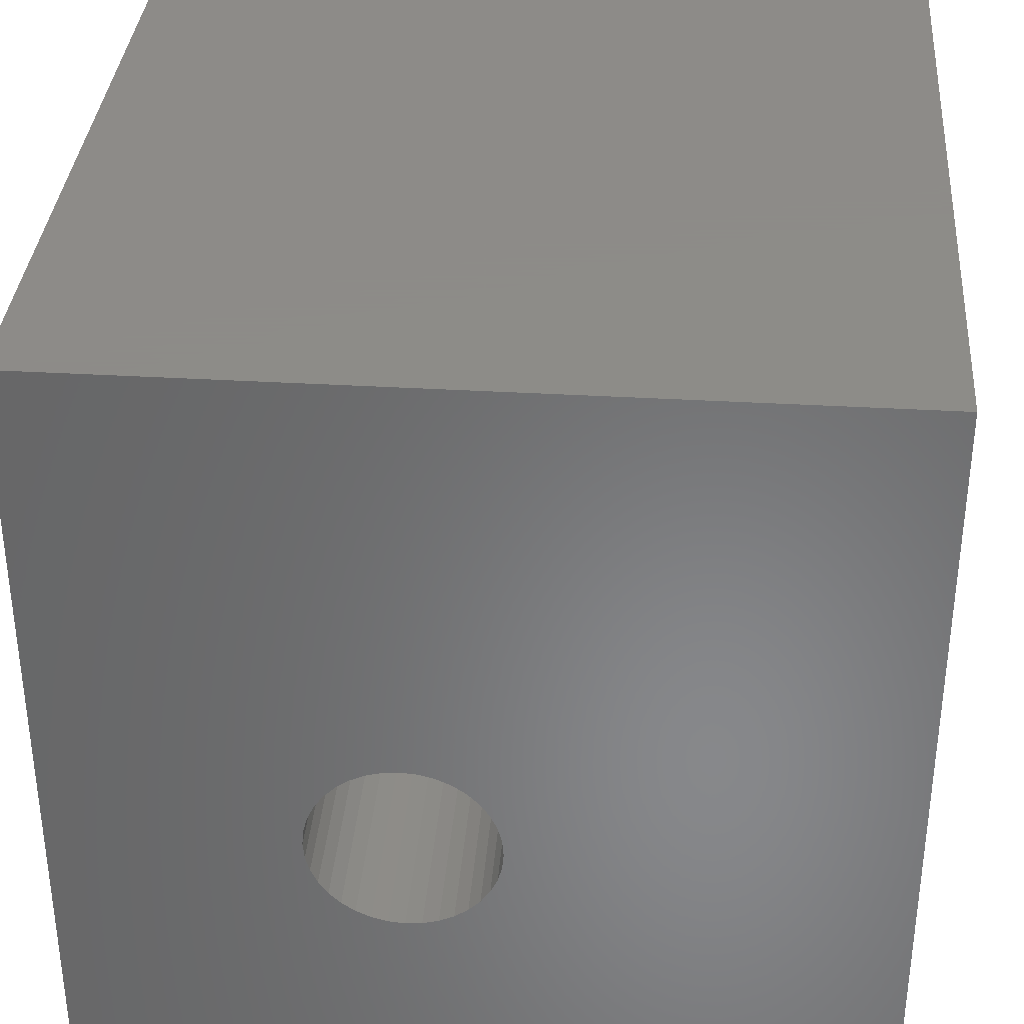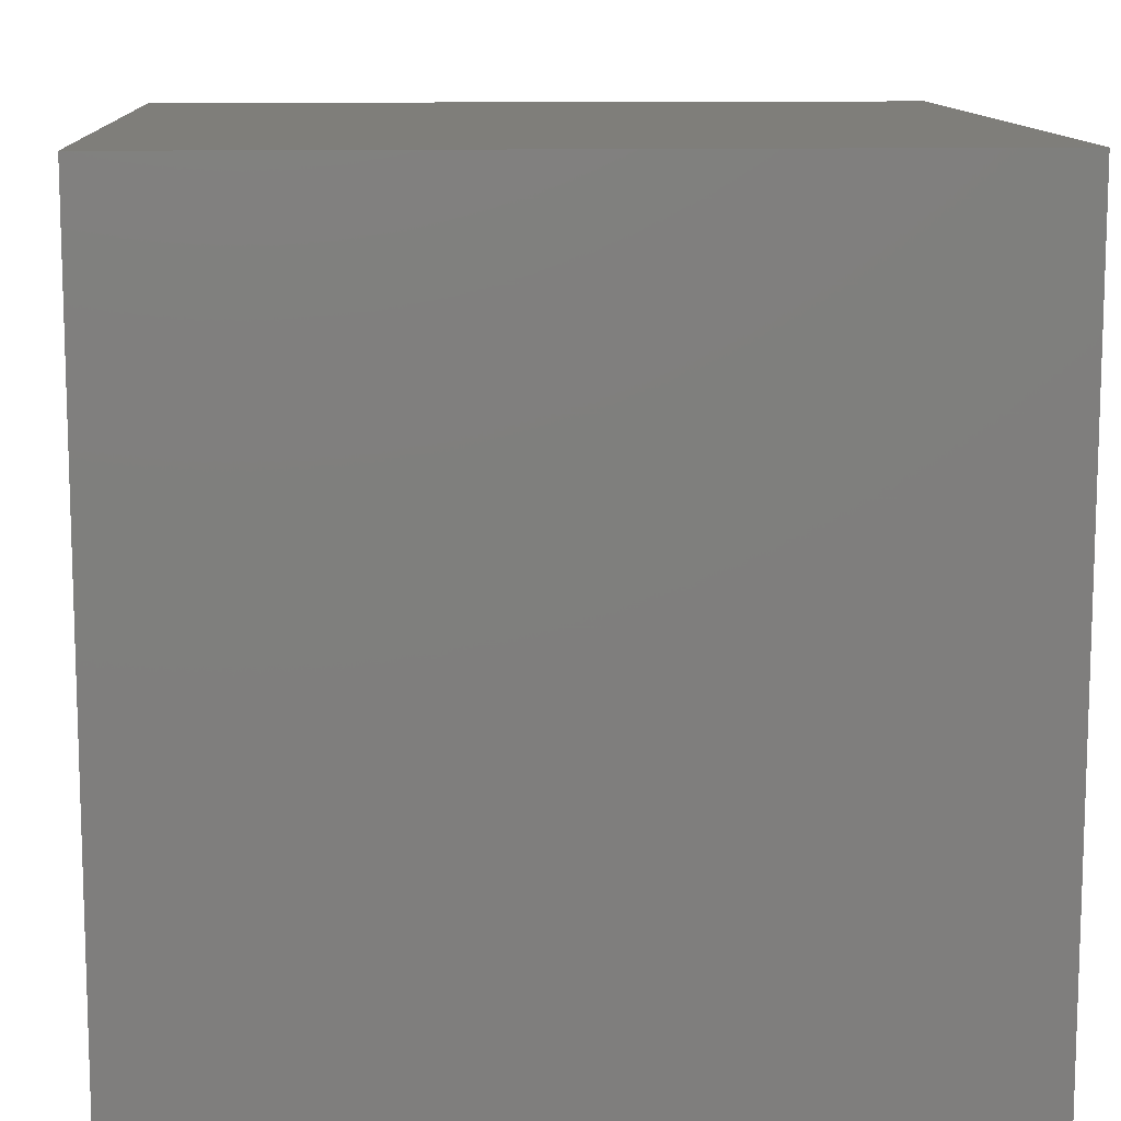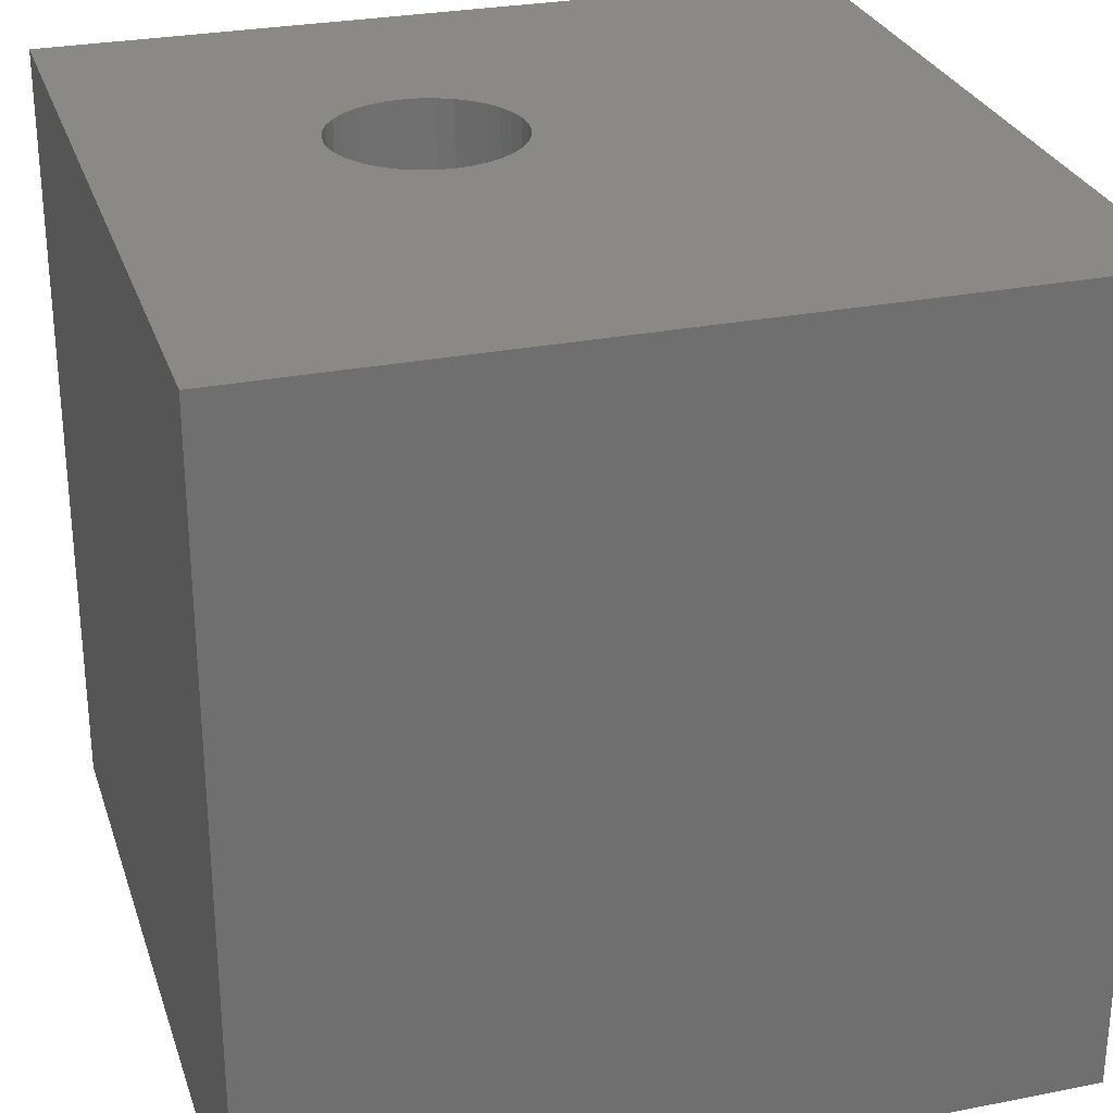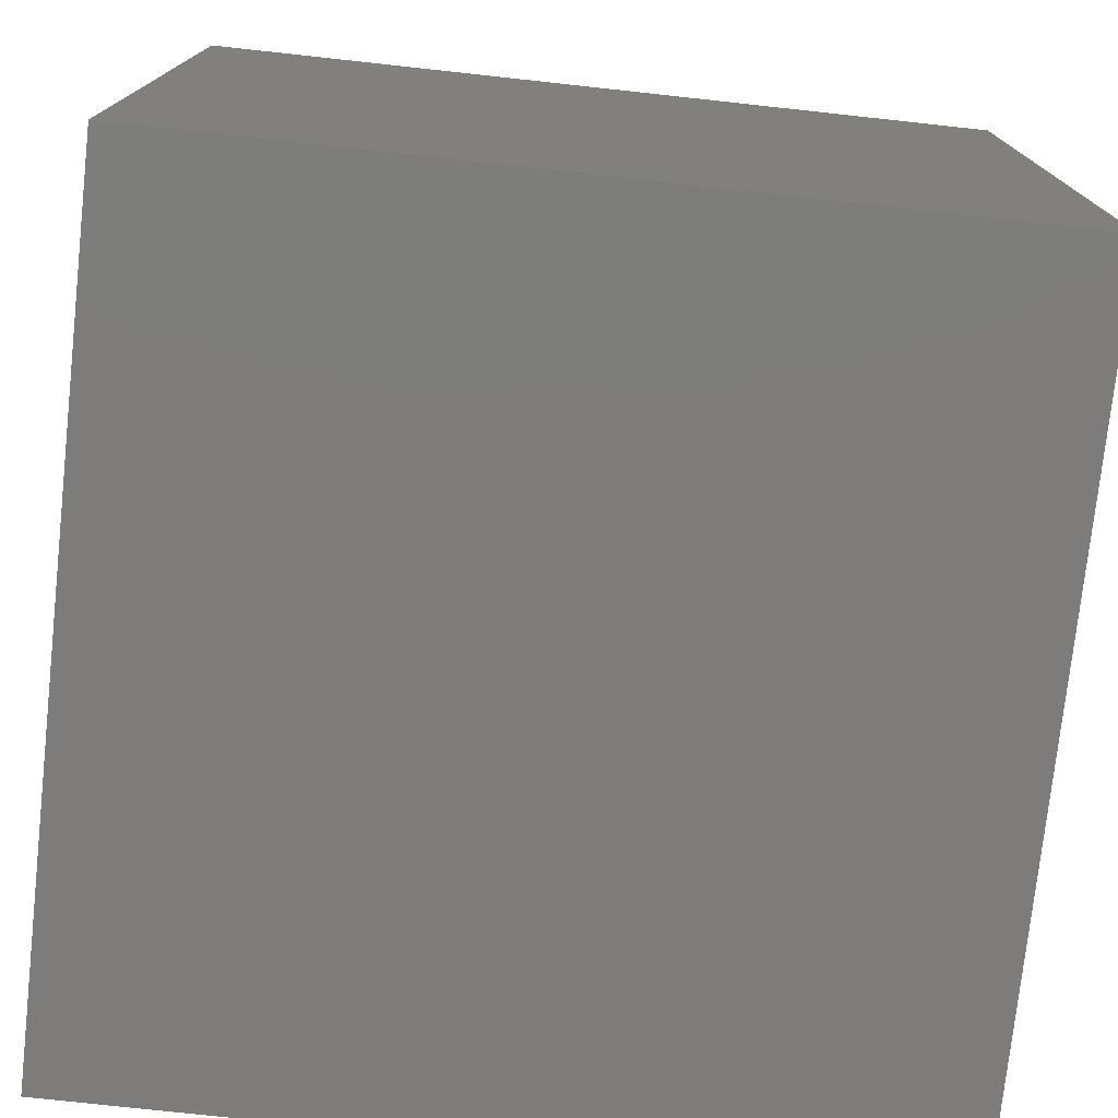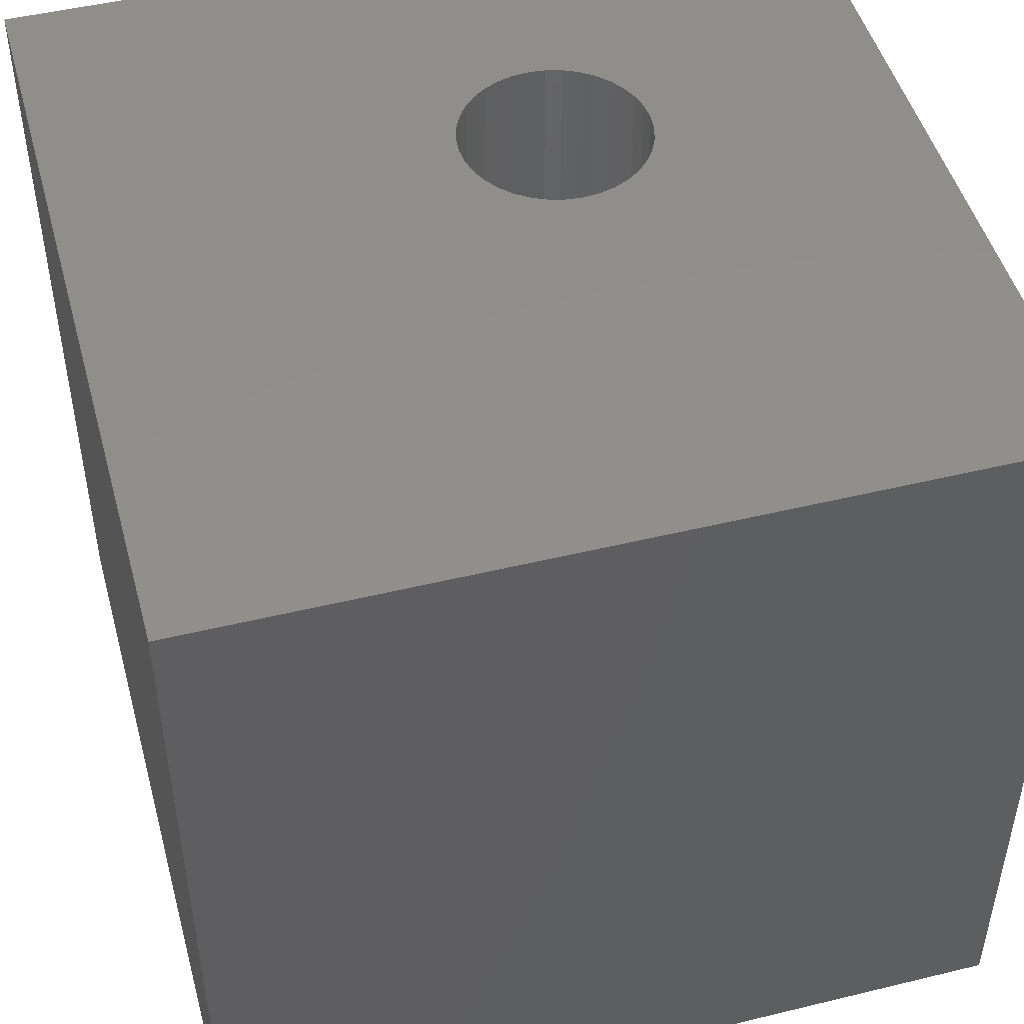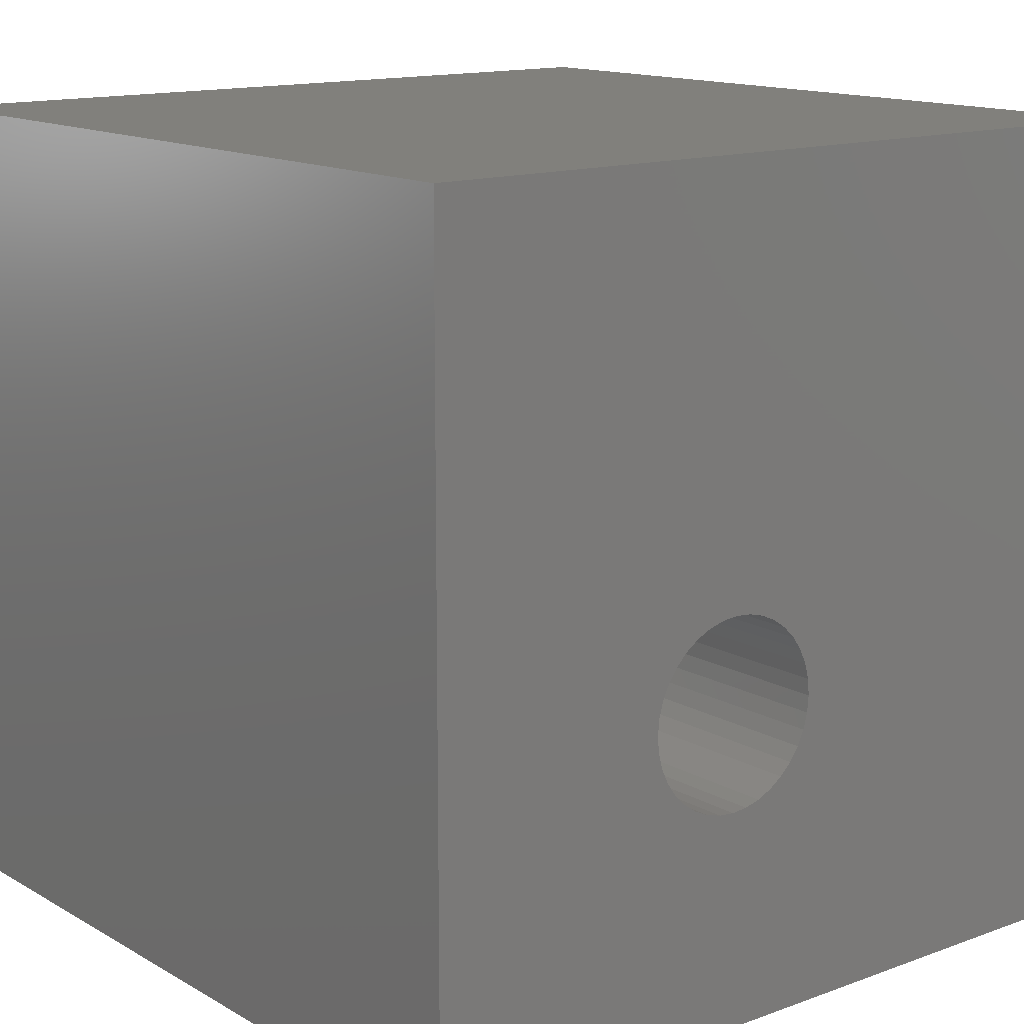
<metadata>
{"format":"stl","ext":"stl","renderer":"f3d","projection":"perspective","resolution":1024,"background":"white","views":[{"elev":35.2,"azim":4.5,"up":"+Y"},{"elev":11.5,"azim":86.9,"up":"+Y"},{"elev":28.1,"azim":73.3,"up":"+Z"},{"elev":-76.0,"azim":-6.2,"up":"+Z"},{"elev":48.3,"azim":164.8,"up":"+Z"},{"elev":14.0,"azim":-38.9,"up":"+Y"}]}
</metadata>
<code>
# stl→obj: 80 verts, 156 faces
v 0 10 10
v 0 10 0
v 0 0 10
v 0 0 0
v 5.299 3.775 10
v 10 0 10
v 5.281 3.974 10
v 10 10 10
v 5.281 3.575 10
v 5.23 3.381 10
v 5.145 3.2 10
v 5.03 3.035 10
v 4.888 2.894 10
v 4.724 2.779 10
v 4.542 4.855 10
v 4.724 4.771 10
v 4.888 4.656 10
v 5.03 4.514 10
v 5.145 4.35 10
v 5.23 4.168 10
v 4.542 2.694 10
v 4.349 2.642 10
v 4.149 2.625 10
v 3.949 2.642 10
v 3.756 2.694 10
v 3.574 2.779 10
v 3.41 2.894 10
v 3.268 3.035 10
v 3.153 3.2 10
v 3.068 3.381 10
v 3.41 4.656 10
v 3.574 4.771 10
v 3.756 4.855 10
v 3.949 4.907 10
v 4.149 4.925 10
v 4.349 4.907 10
v 3.068 4.168 10
v 3.153 4.35 10
v 3.268 4.514 10
v 3.016 3.575 10
v 2.999 3.775 10
v 3.016 3.974 10
v 10 10 0
v 10 0 0
v 5.281 3.575 3.535
v 5.299 3.775 3.535
v 5.281 3.974 3.535
v 5.23 4.168 3.535
v 5.145 4.35 3.535
v 5.03 4.514 3.535
v 4.888 4.656 3.535
v 4.724 4.771 3.535
v 4.542 4.855 3.535
v 4.349 4.907 3.535
v 4.149 4.925 3.535
v 3.949 4.907 3.535
v 3.756 4.855 3.535
v 3.574 4.771 3.535
v 3.41 4.656 3.535
v 3.268 4.514 3.535
v 3.153 4.35 3.535
v 3.068 4.168 3.535
v 3.016 3.974 3.535
v 2.999 3.775 3.535
v 3.016 3.575 3.535
v 3.068 3.381 3.535
v 3.153 3.2 3.535
v 3.268 3.035 3.535
v 3.41 2.894 3.535
v 3.574 2.779 3.535
v 3.756 2.694 3.535
v 3.949 2.642 3.535
v 4.149 2.625 3.535
v 4.349 2.642 3.535
v 4.542 2.694 3.535
v 4.724 2.779 3.535
v 4.888 2.894 3.535
v 5.03 3.035 3.535
v 5.145 3.2 3.535
v 5.23 3.381 3.535
f 1 2 3
f 3 2 4
f 5 6 7
f 7 6 8
f 5 9 6
f 6 9 10
f 6 10 11
f 11 12 6
f 6 12 13
f 6 13 14
f 15 16 8
f 8 16 17
f 8 17 18
f 18 19 8
f 8 19 20
f 8 20 7
f 14 21 6
f 6 21 22
f 6 22 3
f 3 22 23
f 3 23 24
f 24 25 3
f 3 25 26
f 3 26 27
f 27 28 3
f 3 28 29
f 3 29 30
f 31 32 1
f 1 32 33
f 33 34 1
f 1 34 35
f 1 35 8
f 8 35 36
f 8 36 15
f 37 38 1
f 1 38 39
f 1 39 31
f 30 40 3
f 3 40 41
f 3 41 1
f 1 41 42
f 1 42 37
f 43 8 44
f 44 8 6
f 2 43 4
f 4 43 44
f 8 43 1
f 1 43 2
f 44 6 4
f 4 6 3
f 45 5 46
f 46 5 7
f 46 7 47
f 47 7 20
f 47 20 48
f 48 20 19
f 48 19 49
f 49 19 18
f 49 18 50
f 50 18 17
f 50 17 51
f 51 17 16
f 51 16 52
f 52 16 15
f 52 15 53
f 53 15 36
f 53 36 54
f 54 36 35
f 54 35 55
f 55 35 34
f 55 34 56
f 56 34 33
f 56 33 57
f 57 33 32
f 57 32 58
f 58 32 31
f 58 31 59
f 59 31 39
f 59 39 60
f 60 39 38
f 60 38 61
f 61 38 37
f 61 37 62
f 62 37 42
f 62 42 63
f 63 42 41
f 63 41 64
f 64 41 40
f 64 40 65
f 65 40 30
f 65 30 66
f 66 30 29
f 66 29 67
f 67 29 28
f 67 28 68
f 68 28 27
f 68 27 69
f 69 27 26
f 69 26 70
f 70 26 25
f 70 25 71
f 71 25 24
f 71 24 72
f 72 24 23
f 72 23 73
f 73 23 22
f 73 22 74
f 74 22 21
f 74 21 75
f 75 21 14
f 75 14 76
f 76 14 13
f 76 13 77
f 77 13 12
f 77 12 78
f 78 12 11
f 78 11 79
f 79 11 10
f 79 10 80
f 80 10 9
f 80 9 45
f 45 9 5
f 51 62 50
f 50 62 49
f 80 63 64
f 63 80 62
f 62 80 45
f 62 45 46
f 64 65 80
f 80 65 66
f 80 66 67
f 70 71 80
f 80 71 72
f 80 72 73
f 46 47 62
f 62 47 48
f 62 48 49
f 51 52 62
f 62 52 53
f 62 53 54
f 54 55 62
f 62 55 56
f 62 56 57
f 57 58 62
f 62 58 59
f 62 59 61
f 61 59 60
f 67 68 80
f 80 68 69
f 80 69 70
f 73 74 80
f 80 74 75
f 80 75 76
f 76 77 80
f 80 77 78
f 80 78 79

</code>
